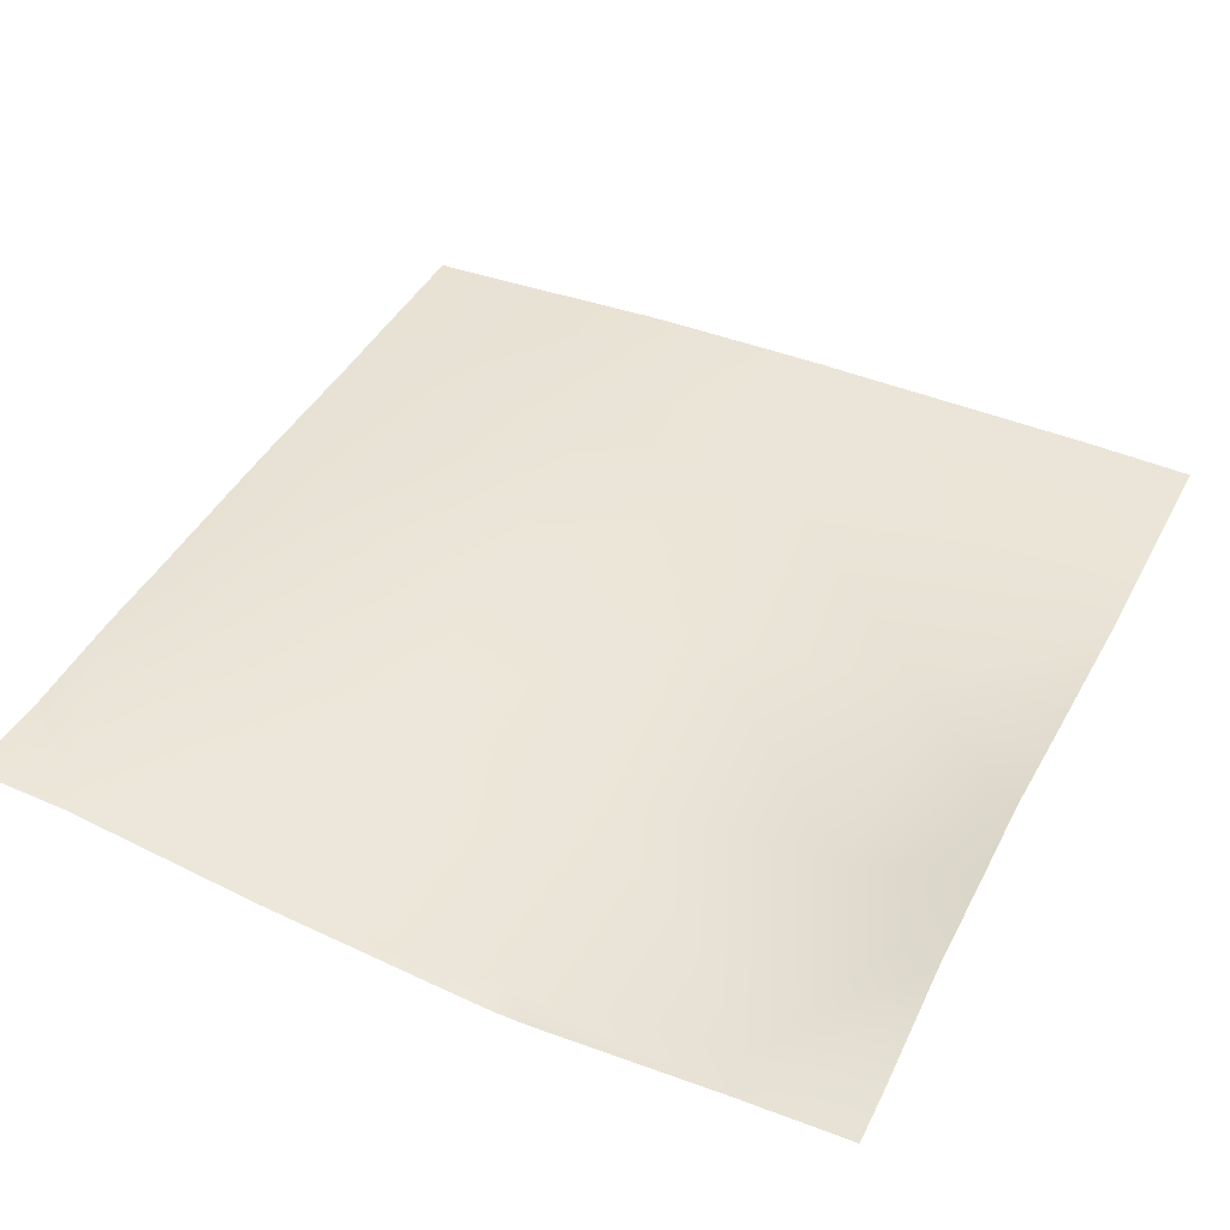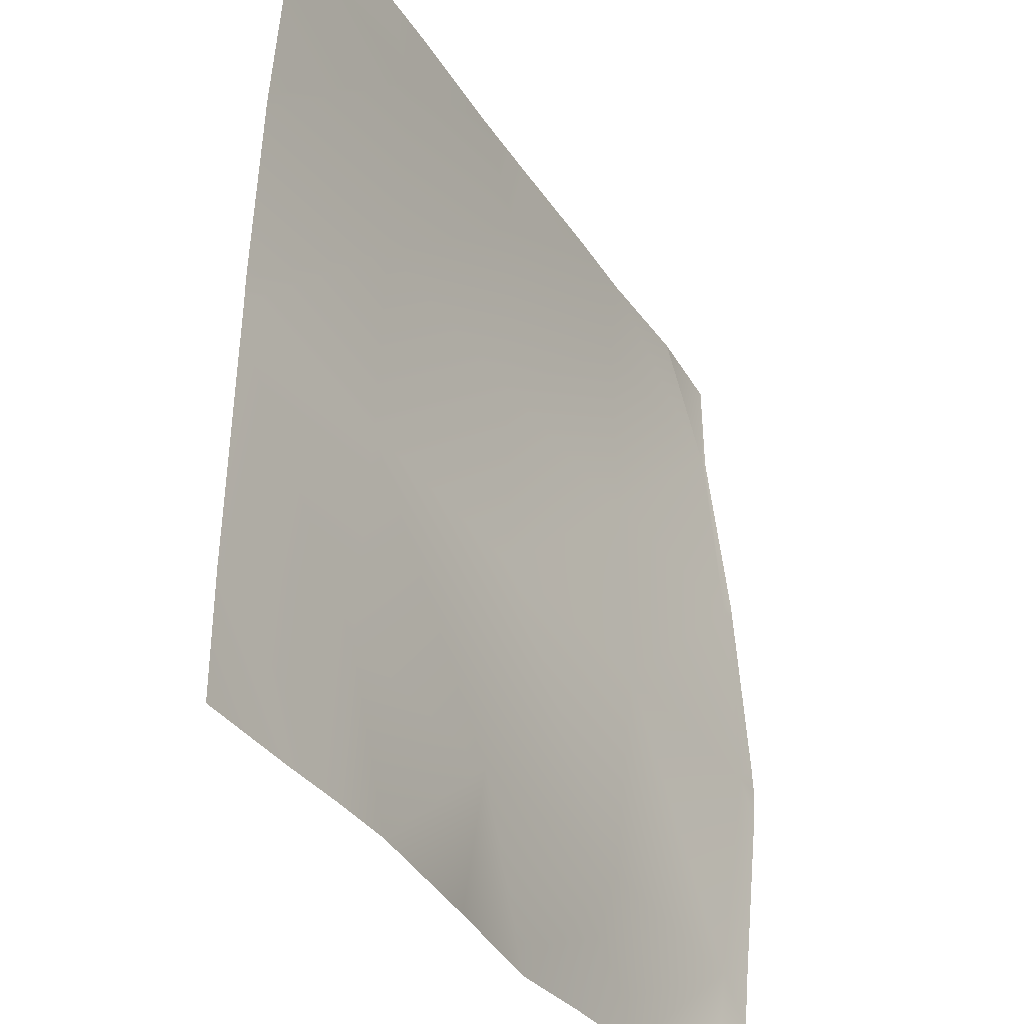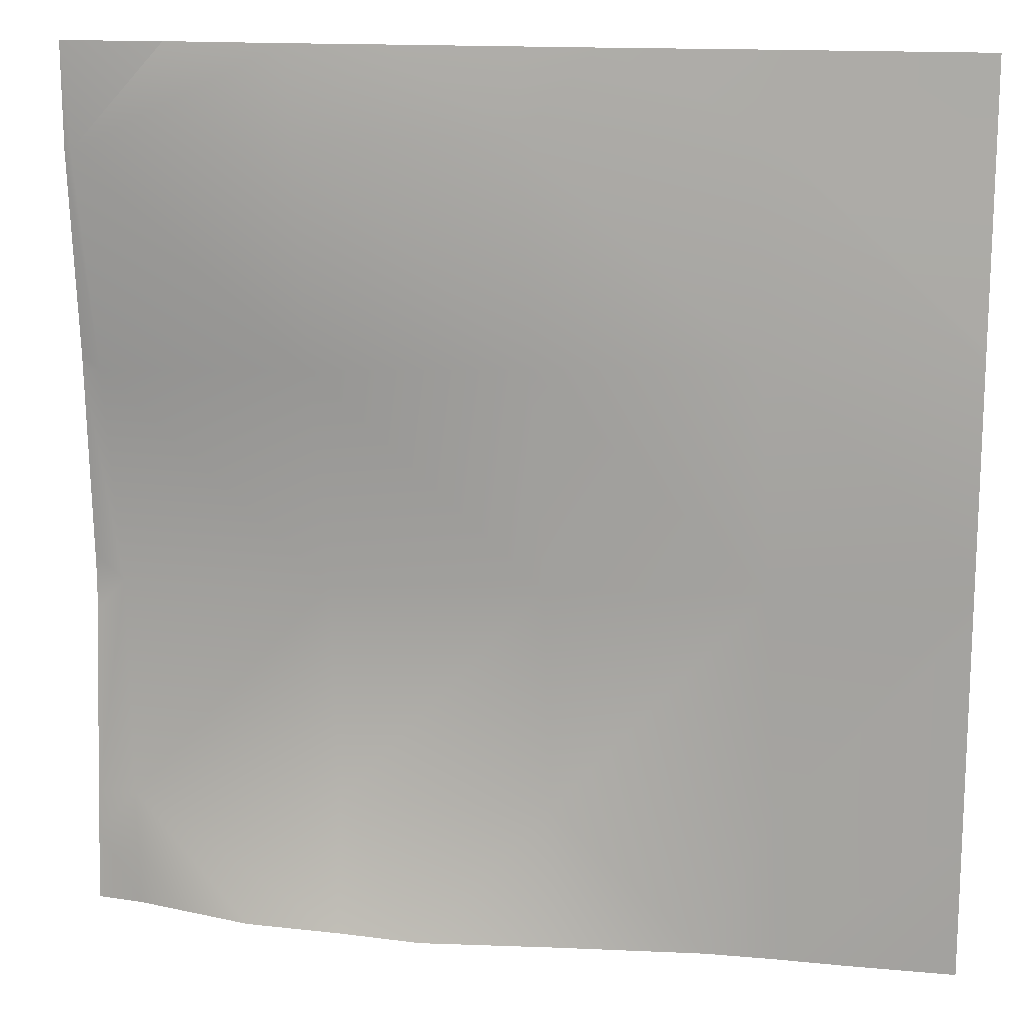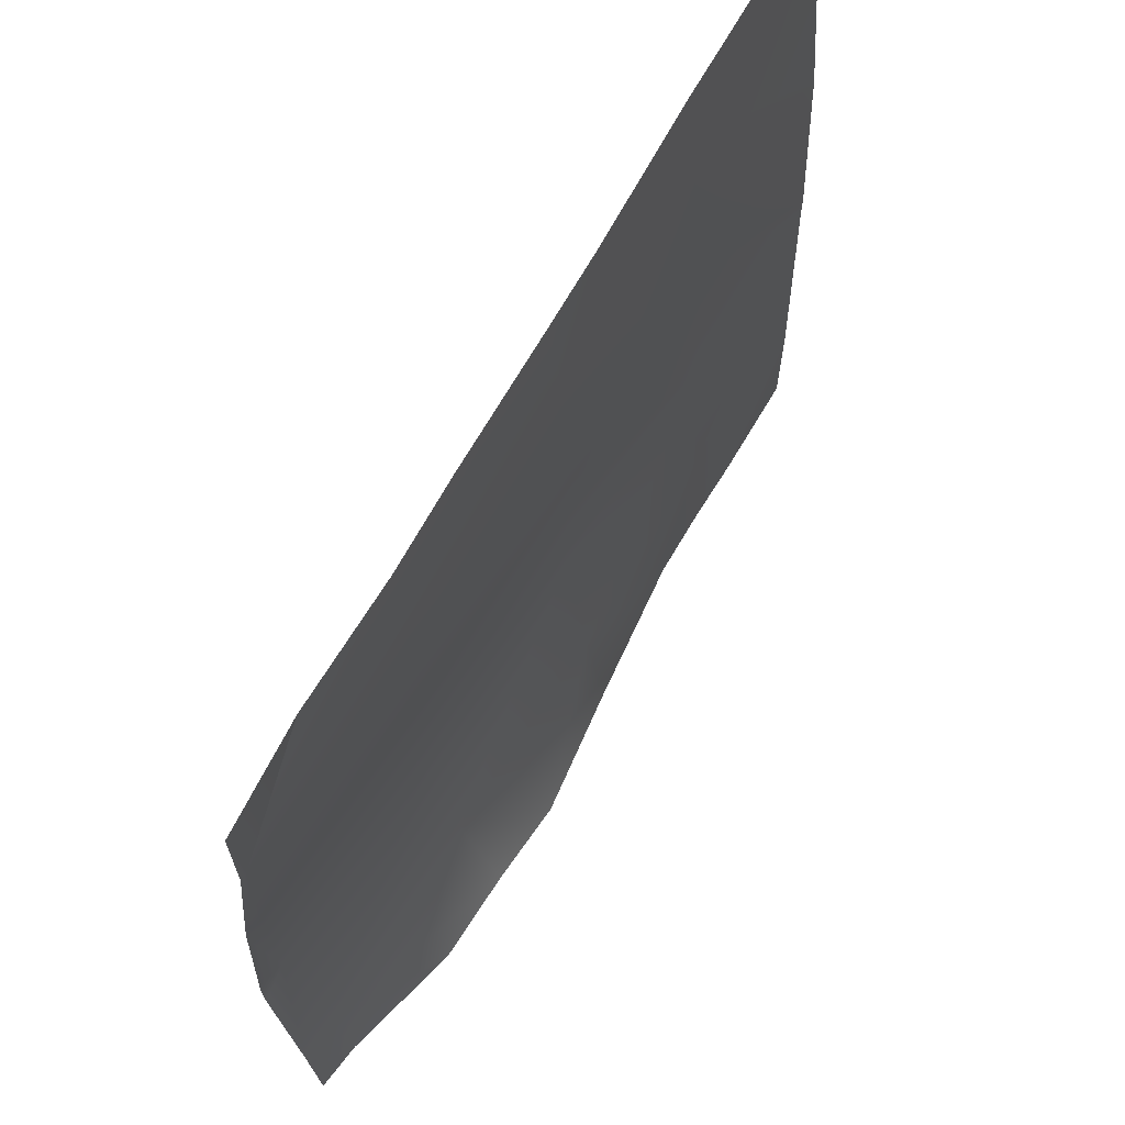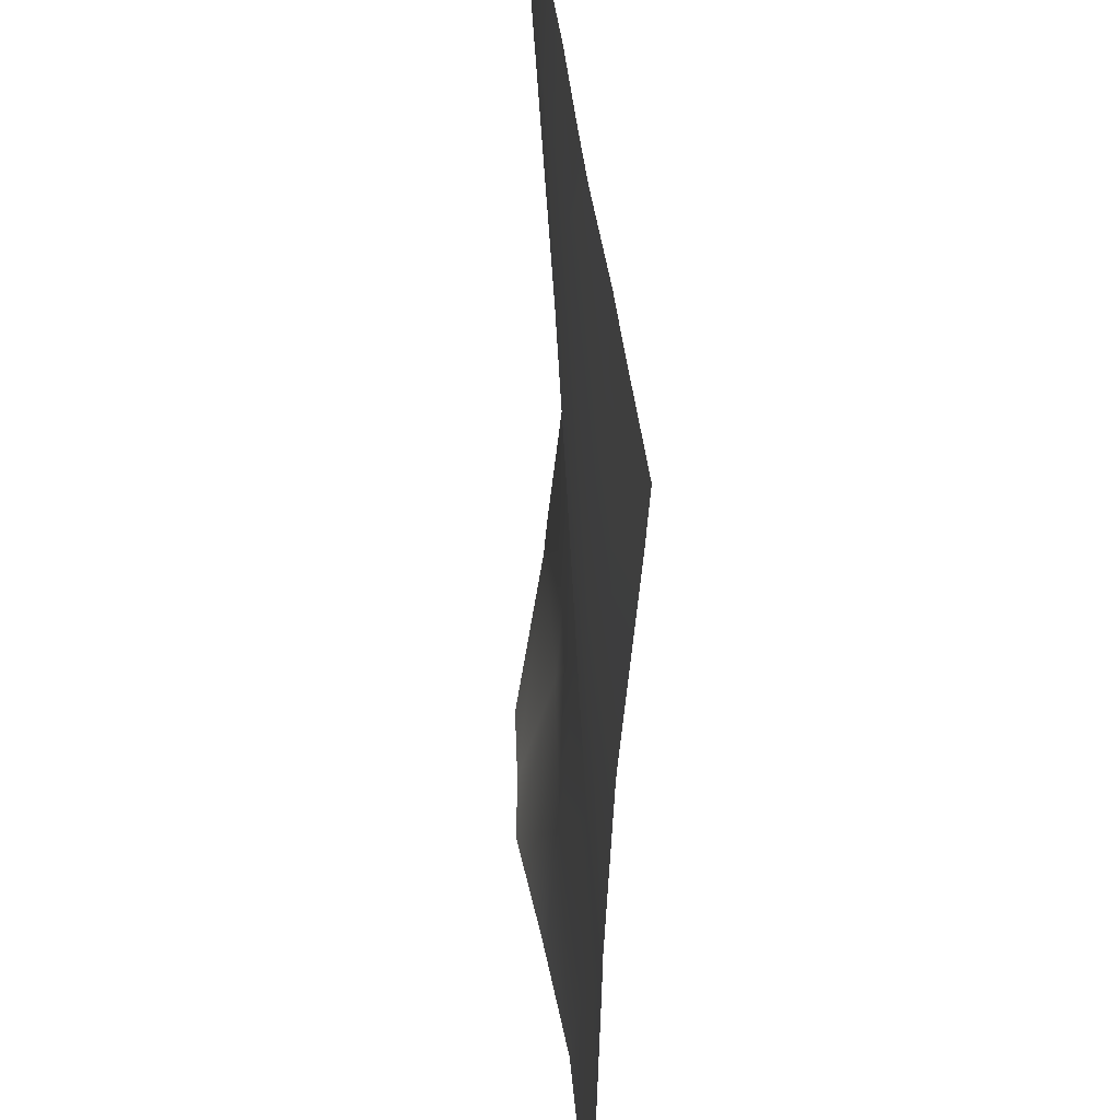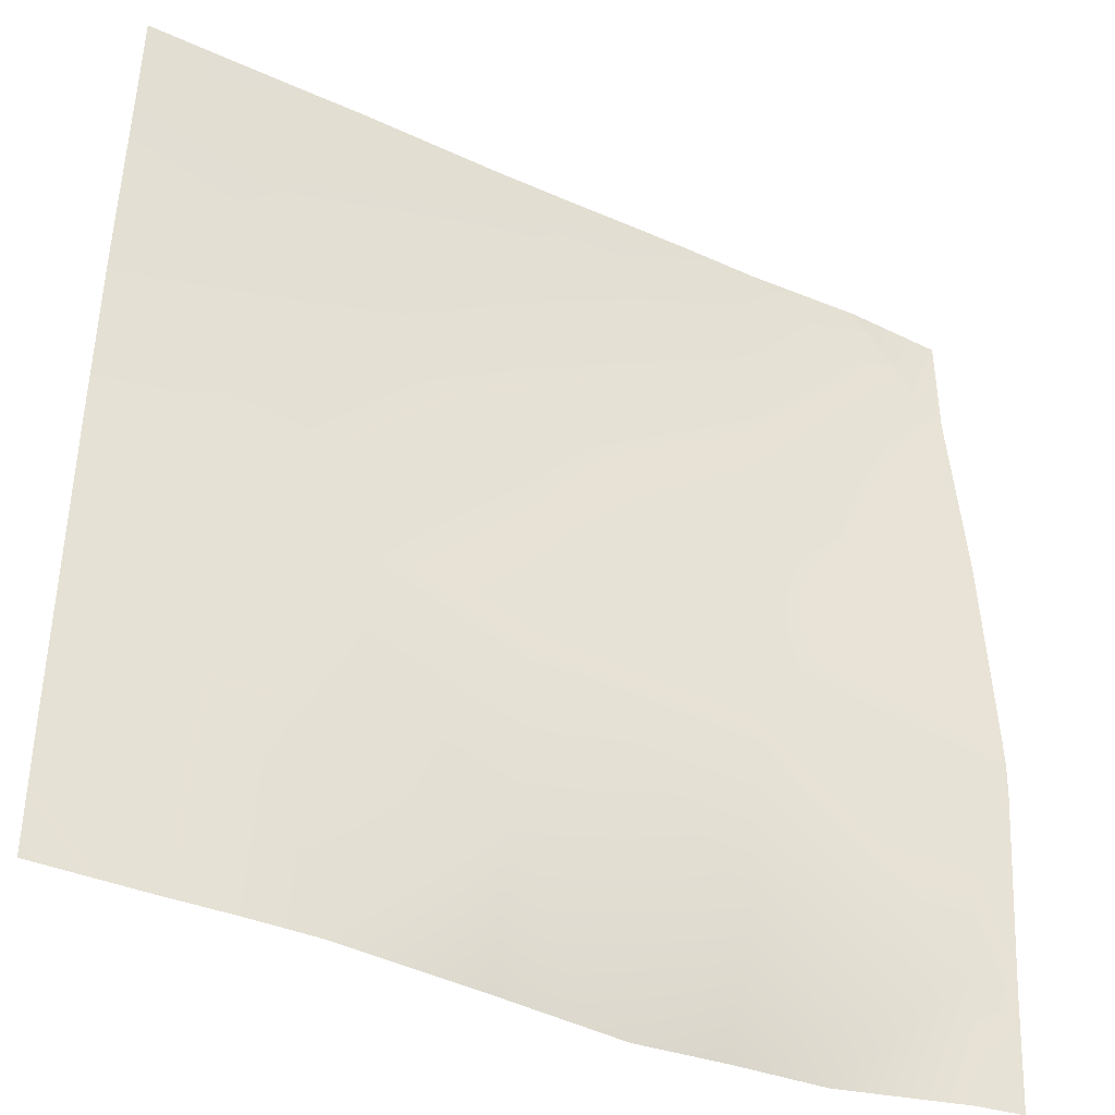
<metadata>
{"format":"obj","ext":"obj","renderer":"f3d","projection":"perspective","resolution":1024,"background":"white","views":[{"elev":45.6,"azim":116.5,"up":"+Y"},{"elev":-35.3,"azim":-59.7,"up":"+Z"},{"elev":14.9,"azim":-168.3,"up":"+Z"},{"elev":68.4,"azim":121.0,"up":"+Z"},{"elev":40.6,"azim":-94.0,"up":"+Z"},{"elev":-38.7,"azim":-27.8,"up":"+Z"}]}
</metadata>
<code>
v 384 3.774 -64
v 384 3.764 -55.24
v 391.9 3.843 -64
v 412.6 5.033 -64
v 413.1 3.771 -53.79
v 422.3 6.271 -64
v 396.5 3.774 -64
v 384 3.698 -52.25
v 397.1 3.521 -52.95
v 384 3.743 -54.29
v 401.7 3.849 -64
v 384 3.378 -36.25
v 398 3.147 -36.99
v 384 3.426 -38.35
v 413.9 2.537 -37.83
v 429 2.893 -54.63
v 398.8 3.139 -21.04
v 384 3.379 -34.37
v 444.5 3.397 -64
v 435.5 5.598 -64
v 445 2.639 -55.47
v 429.9 1.685 -38.67
v 428.6 5.823 -64
v 445.8 0.8498 -39.51
v 448 0.8402 -41.93
v 448 0.7311 -39.62
v 448 2.289 -55.63
v 446.7 1.752 -23.56
v 448 2.562 -58.93
v 448 2.98 -64
v 430.7 2.808 -22.72
v 414.8 3.33 -21.88
v 448 0.823 -37.55
v 384 2.837 -20.25
v 399.7 2.221 -5.078
v 384 2.774 -19.16
v 431.6 3.427 -6.767
v 448 1.66 -23.63
v 448 1.744 -22.36
v 447.5 3.354 -7.609
v 415.6 3.044 -5.923
v 384 1.371 0
v 395.1 1.743 0
v 384 1.635 -4.119
v 384 1.643 -4.249
v 410.3 2.361 0
v 399.9 1.867 0
v 425.5 2.688 0
v 415.9 2.505 0
v 431.9 2.933 0
v 447.9 3.391 0
v 440.7 2.86 0
v 440.7 2.86 0
v 448 3.304 -7.634
v 448 3.383 -0.0406
v 448 3.383 0
f 1 2 3
f 4 5 6
f 7 8 9
f 7 10 8
f 10 3 2
f 10 7 3
f 11 5 4
f 9 12 13
f 9 14 12
f 14 9 8
f 5 13 15
f 13 5 9
f 15 16 5
f 12 17 13
f 12 18 17
f 11 9 5
f 11 7 9
f 19 20 21
f 21 16 22
f 23 21 20
f 23 16 21
f 21 22 24
f 22 16 15
f 25 24 26
f 24 27 21
f 24 25 27
f 22 28 24
f 29 21 27
f 29 19 21
f 29 30 19
f 15 31 22
f 16 6 5
f 16 23 6
f 13 32 15
f 26 24 33
f 34 35 17
f 34 36 35
f 32 37 31
f 32 13 17
f 38 28 39
f 28 22 31
f 38 24 28
f 38 33 24
f 32 31 15
f 31 40 28
f 34 17 18
f 17 41 32
f 42 43 44
f 44 35 45
f 44 43 35
f 35 46 41
f 35 47 46
f 48 41 49
f 48 37 41
f 17 35 41
f 49 41 46
f 45 35 36
f 43 47 35
f 50 37 48
f 51 40 52
f 50 40 37
f 50 53 40
f 51 54 40
f 51 55 54
f 55 51 56
f 40 31 37
f 54 28 40
f 54 39 28
f 37 32 41

</code>
